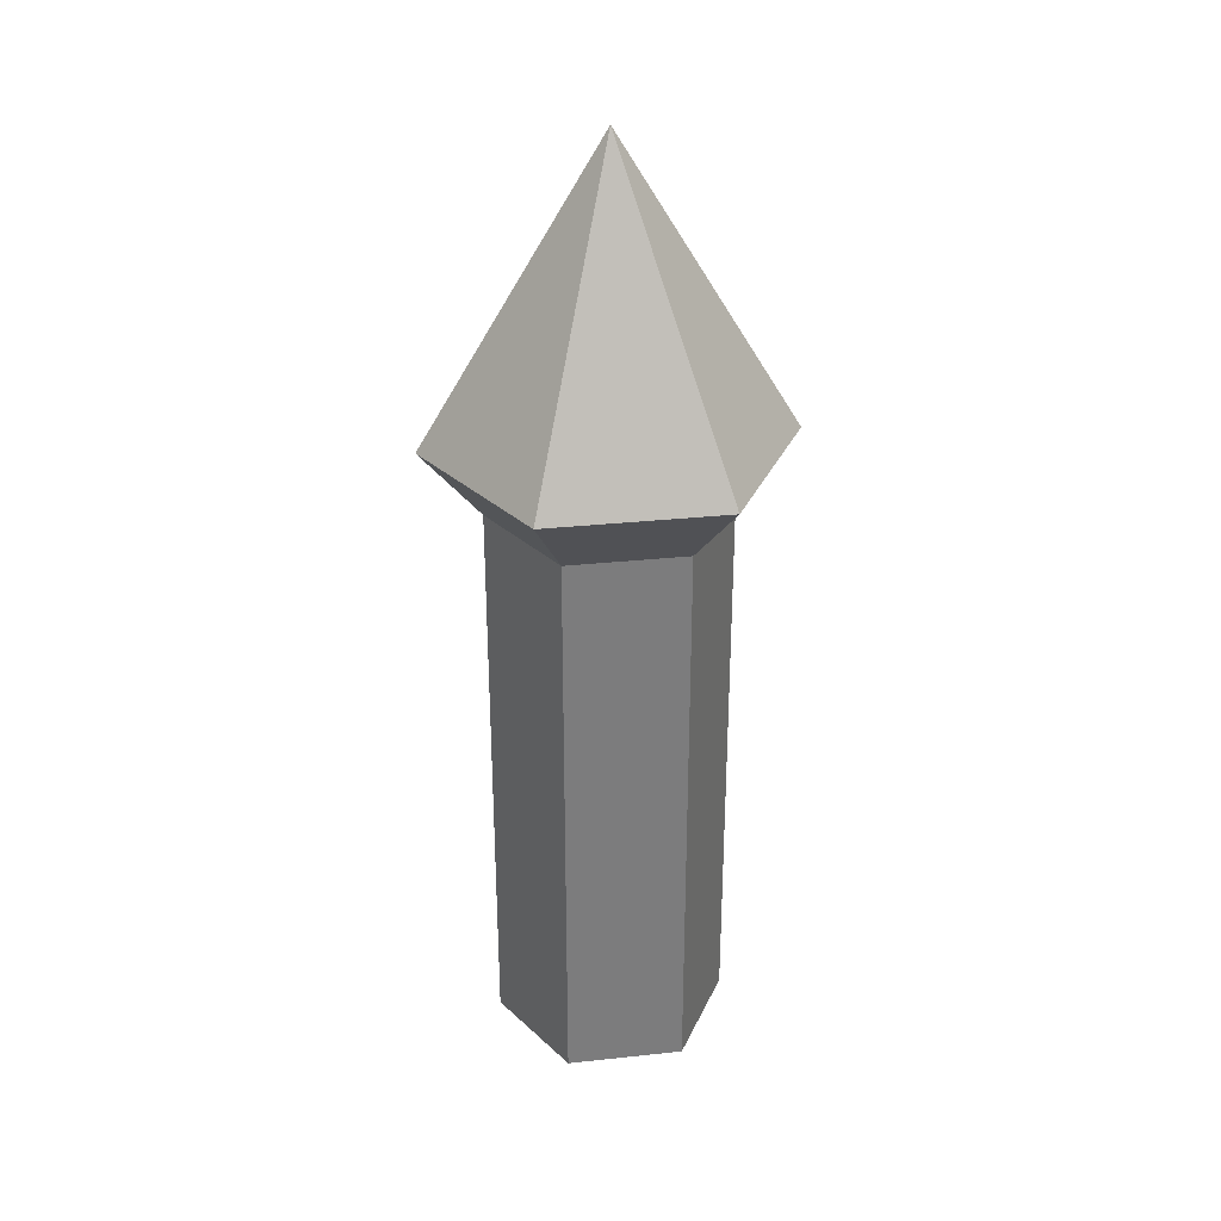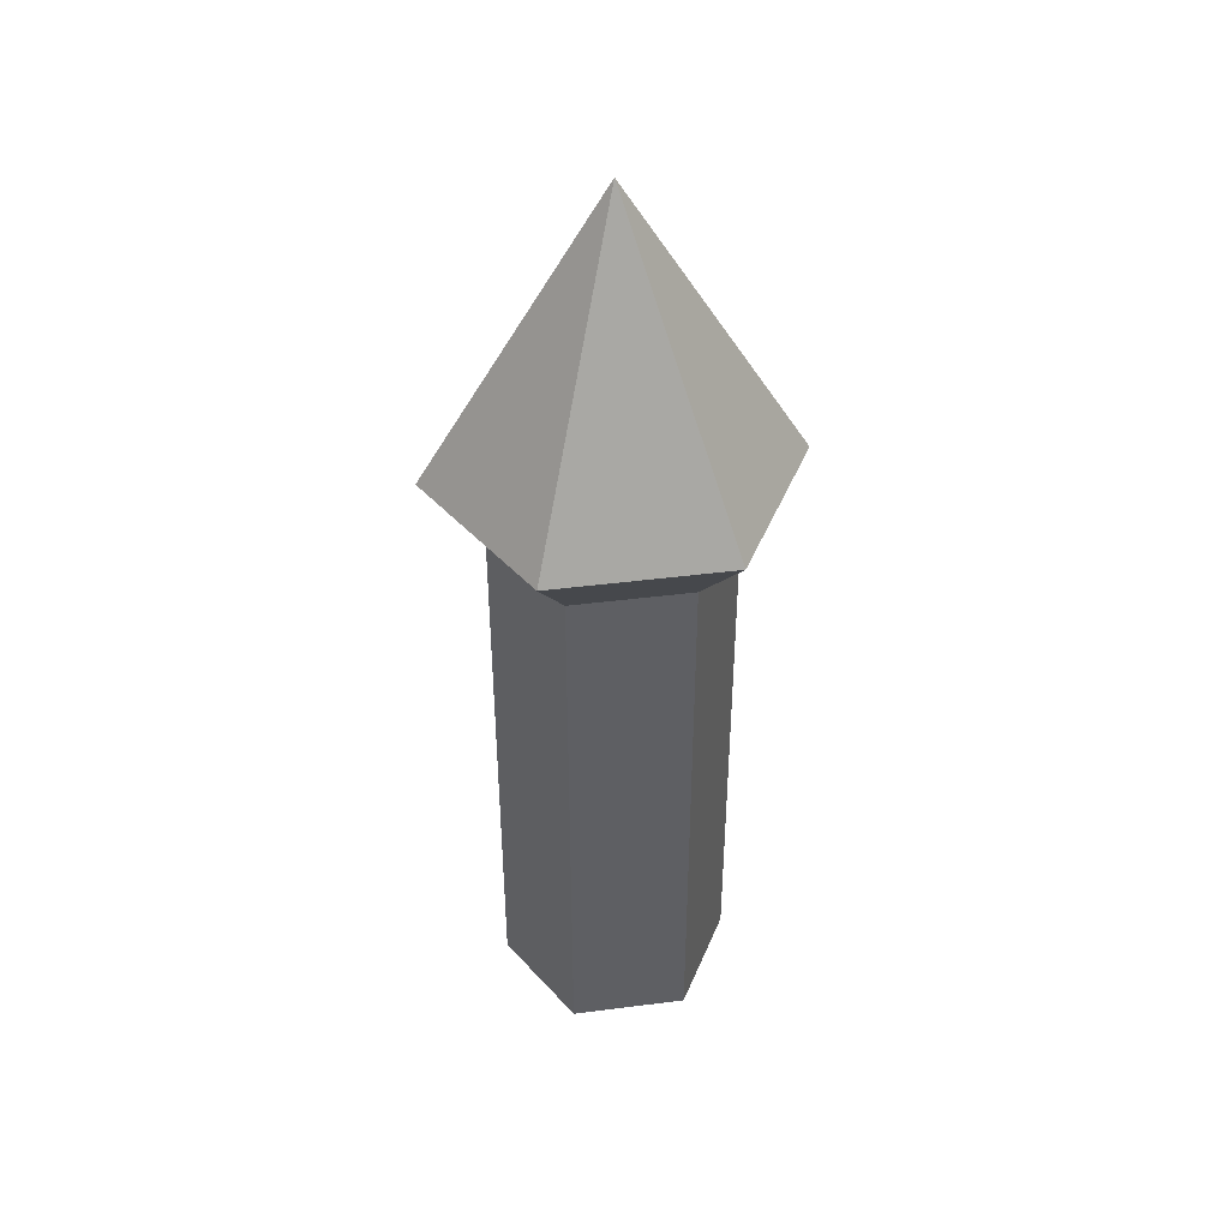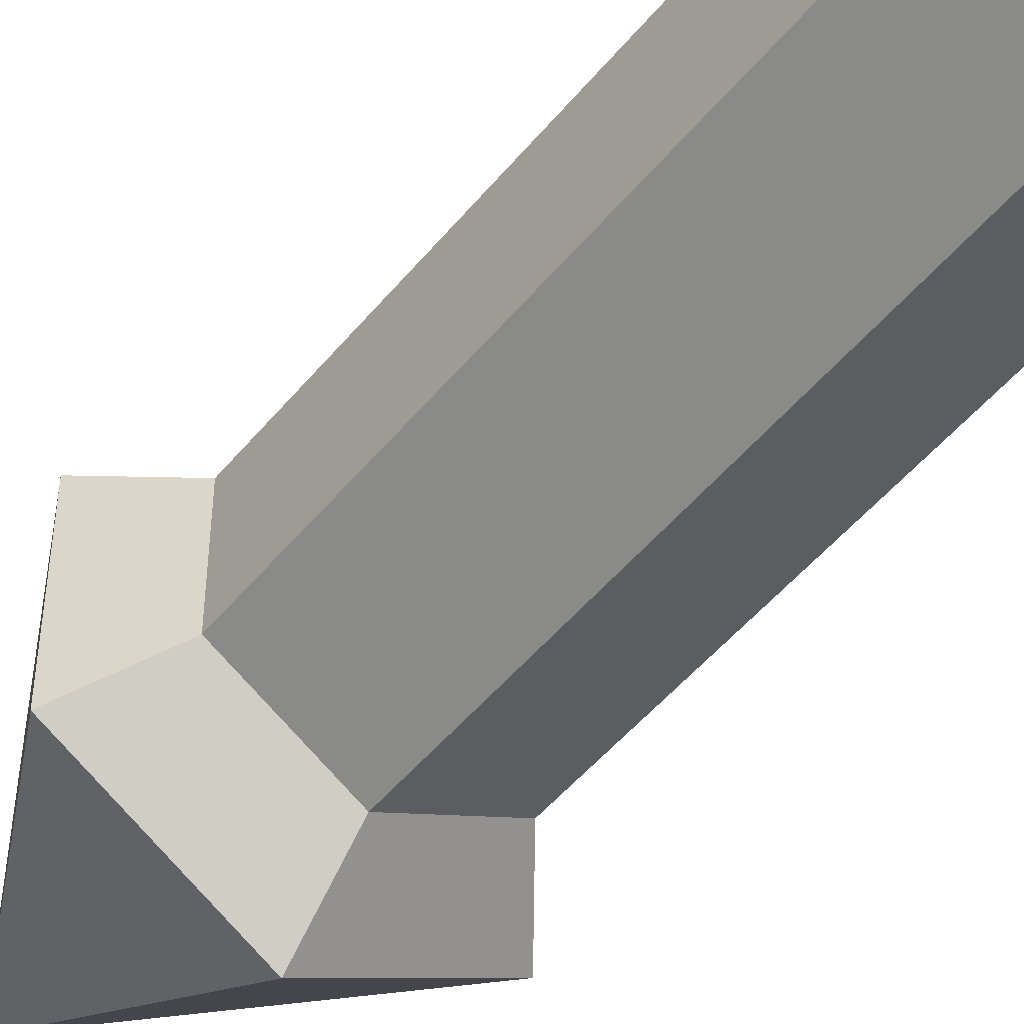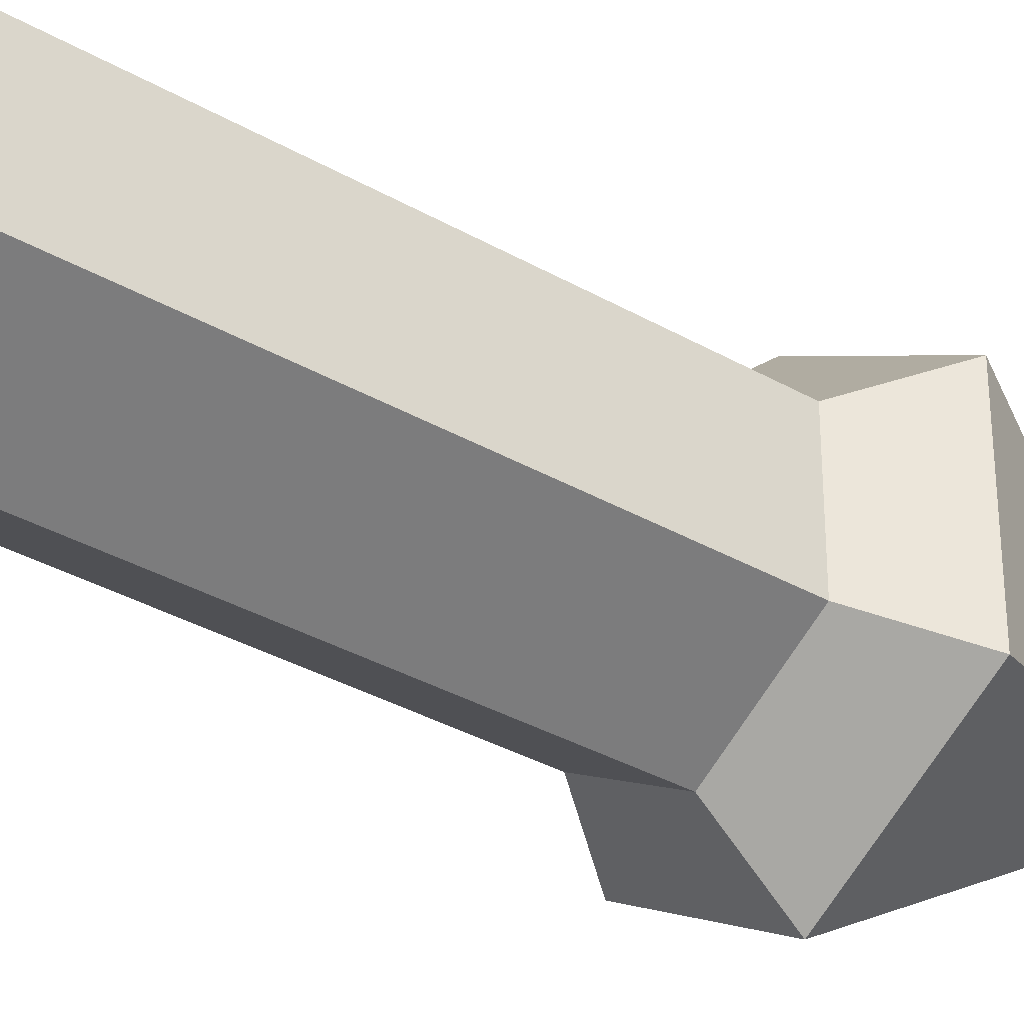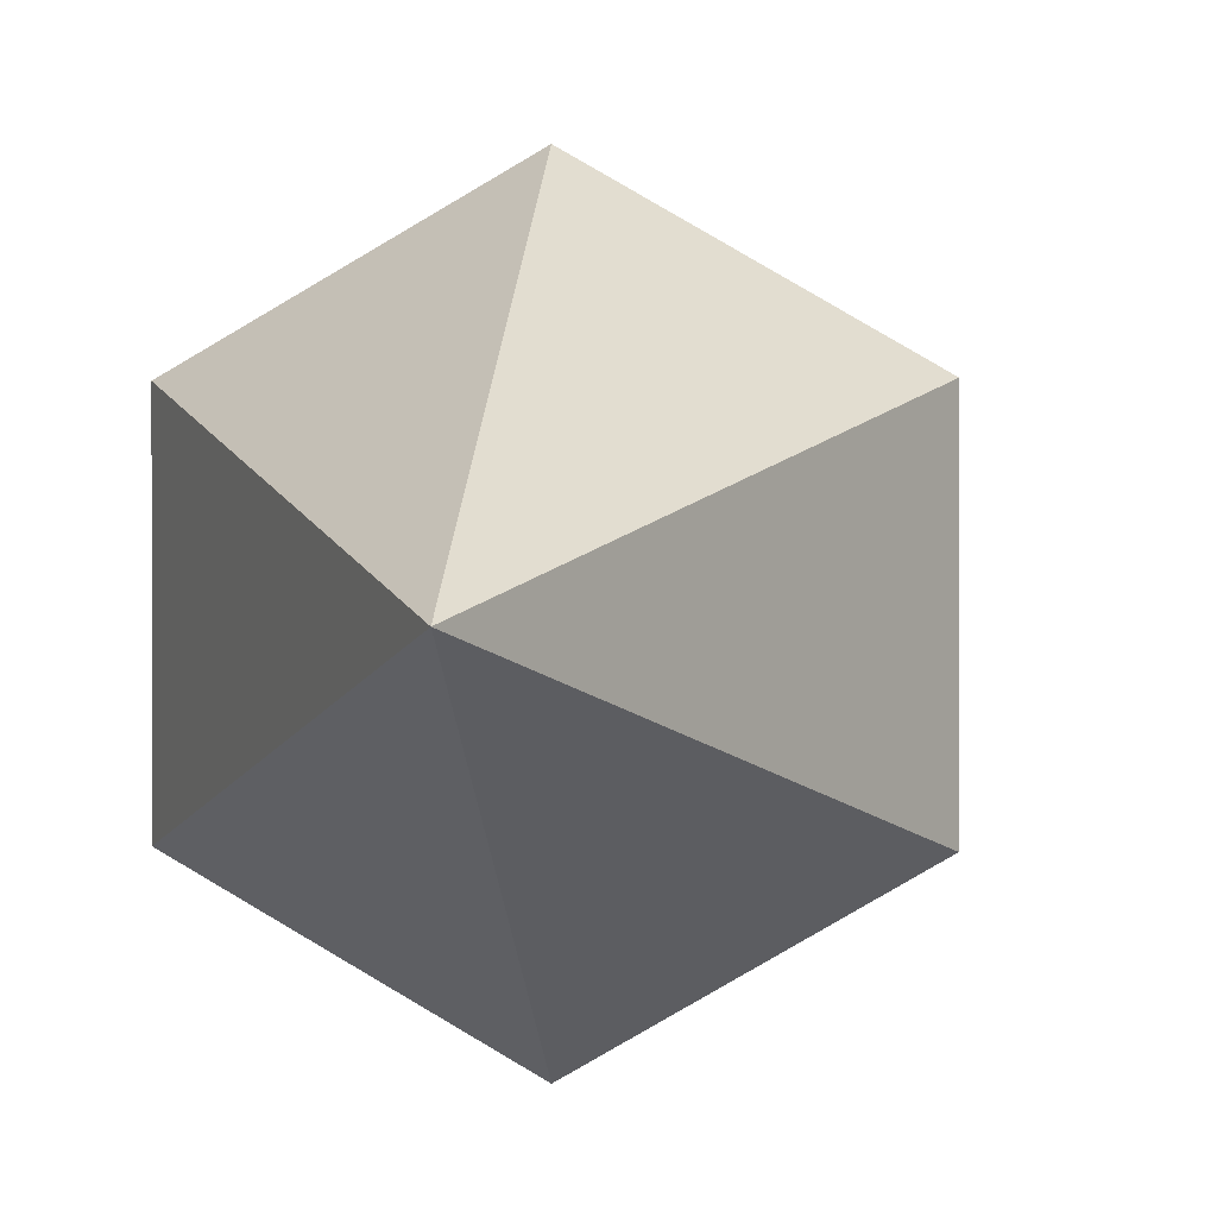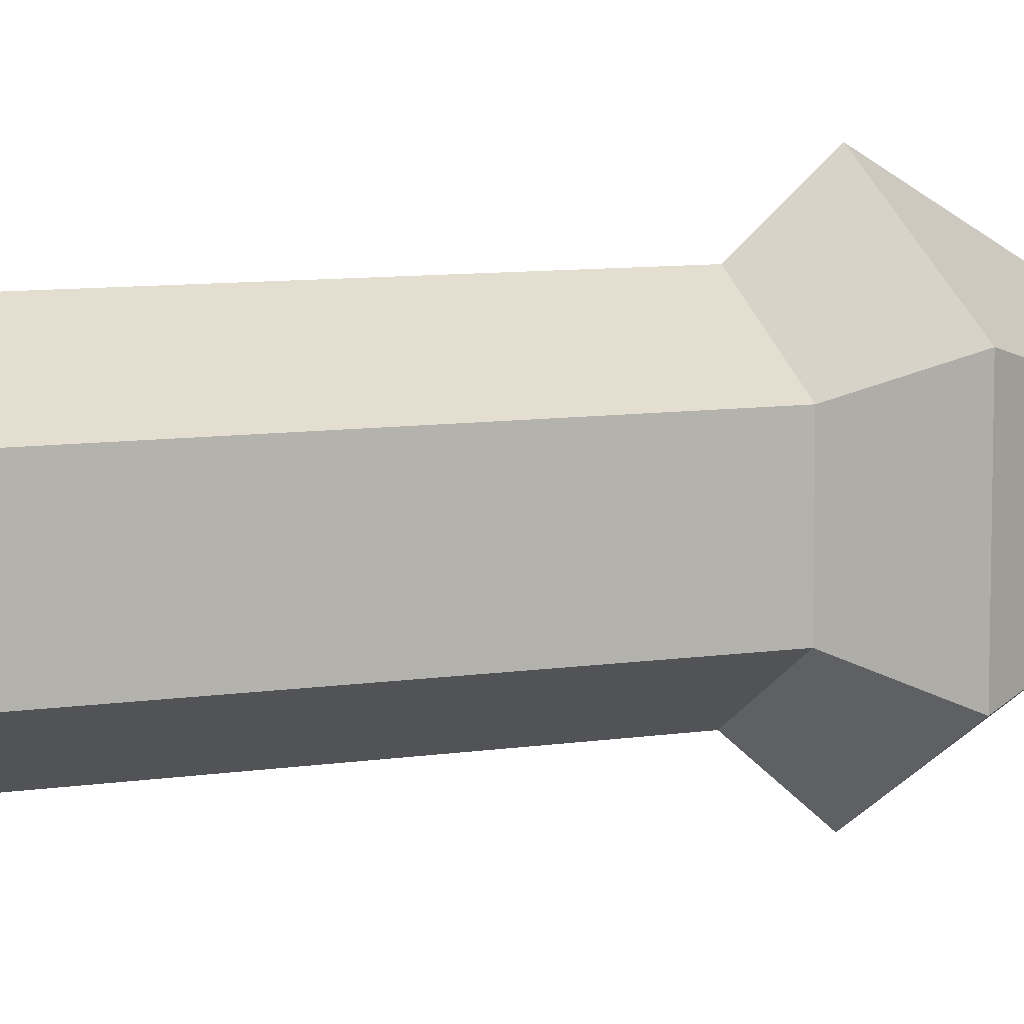
<metadata>
{"format":"obj","ext":"obj","renderer":"f3d","projection":"perspective","resolution":1024,"background":"white","views":[{"elev":31.6,"azim":-158.5,"up":"+Y"},{"elev":43.2,"azim":-38.6,"up":"+Y"},{"elev":-49.7,"azim":-37.6,"up":"+Z"},{"elev":-34.2,"azim":52.1,"up":"+Z"},{"elev":0.7,"azim":-173.2,"up":"+Z"},{"elev":8.3,"azim":66.5,"up":"+Z"}]}
</metadata>
<code>
o Arrow
v 0 0 -0.2
v 0 1 -0.2
v 0.1732 0 -0.1
v 0.1732 1 -0.1
v 0.1732 0 0.1
v 0.1732 1 0.1
v -0 0 0.2
v -0 1 0.2
v -0.1732 0 0.1
v -0.1732 1 0.1
v -0.1732 0 -0.1
v -0.1732 1 -0.1
v 0 1.115 -0.3
v 0.2598 1.115 -0.15
v 0.2598 1.115 0.15
v -0 1.115 0.3
v 0 1.615 0
v -0.2598 1.115 0.15
v -0.2598 1.115 -0.15
f 2 3 1
f 4 5 3
f 6 7 5
f 8 9 7
f 10 8 6
f 10 11 9
f 12 1 11
f 9 11 3
f 13 17 14
f 14 17 15
f 15 17 16
f 16 17 18
f 18 17 19
f 19 17 13
f 16 6 15
f 8 6 16
f 16 18 8
f 10 8 18
f 2 19 13
f 13 14 2
f 14 4 2
f 2 12 19
f 12 18 19
f 12 10 18
f 6 14 15
f 6 4 14
f 2 4 3
f 4 6 5
f 6 8 7
f 8 10 9
f 6 4 10
f 4 2 10
f 2 12 10
f 10 12 11
f 12 2 1
f 11 1 3
f 3 5 7
f 7 9 3

</code>
